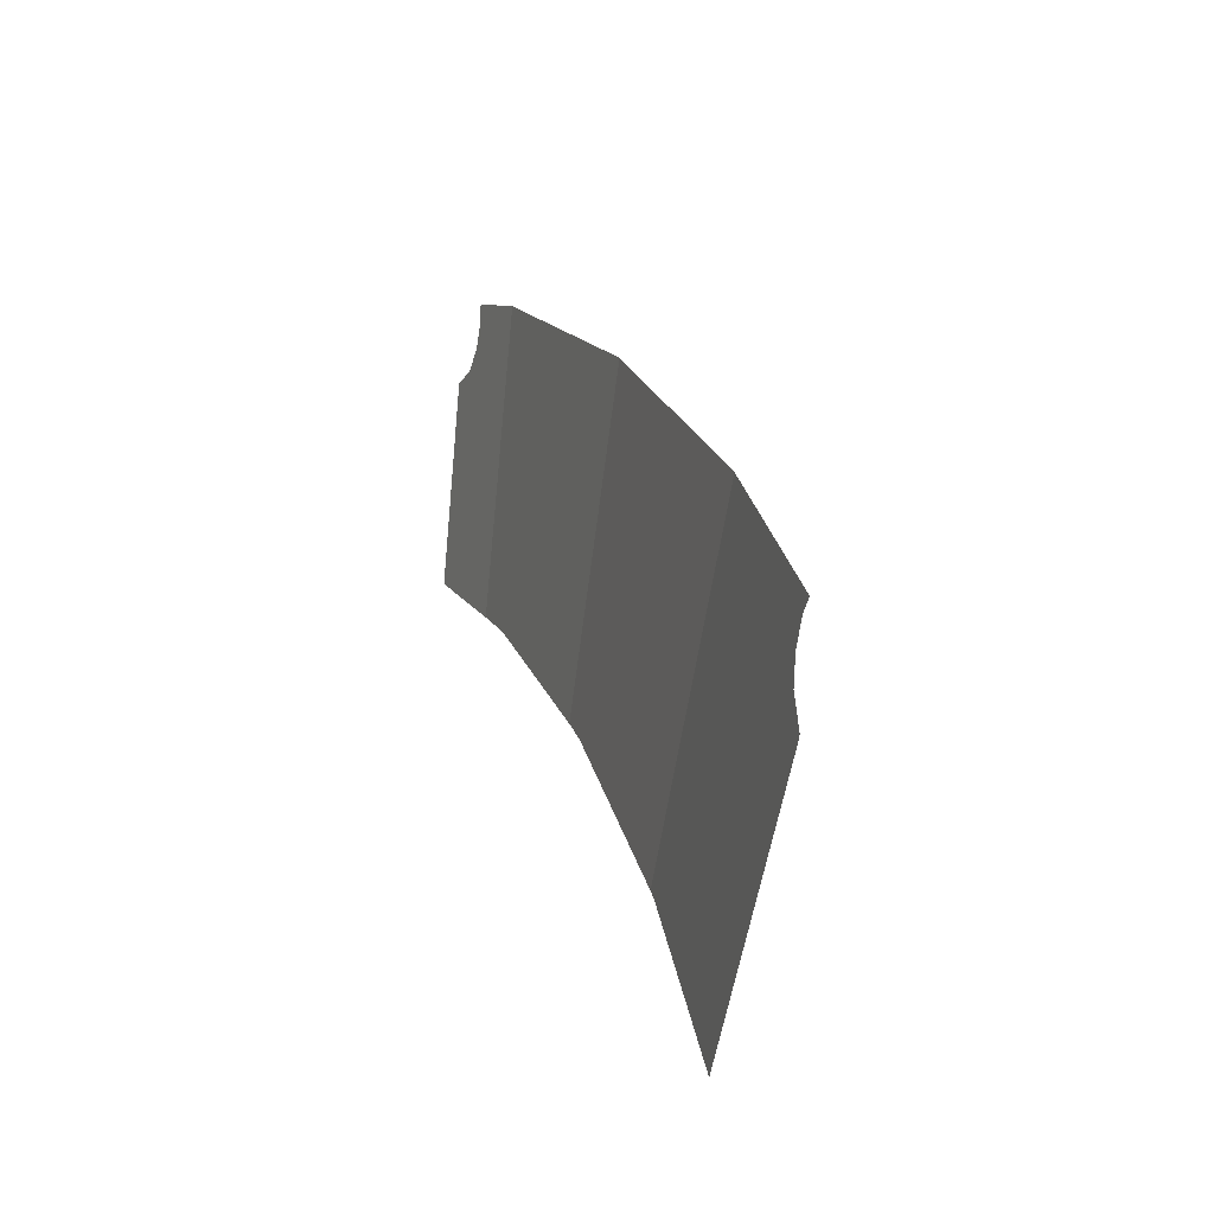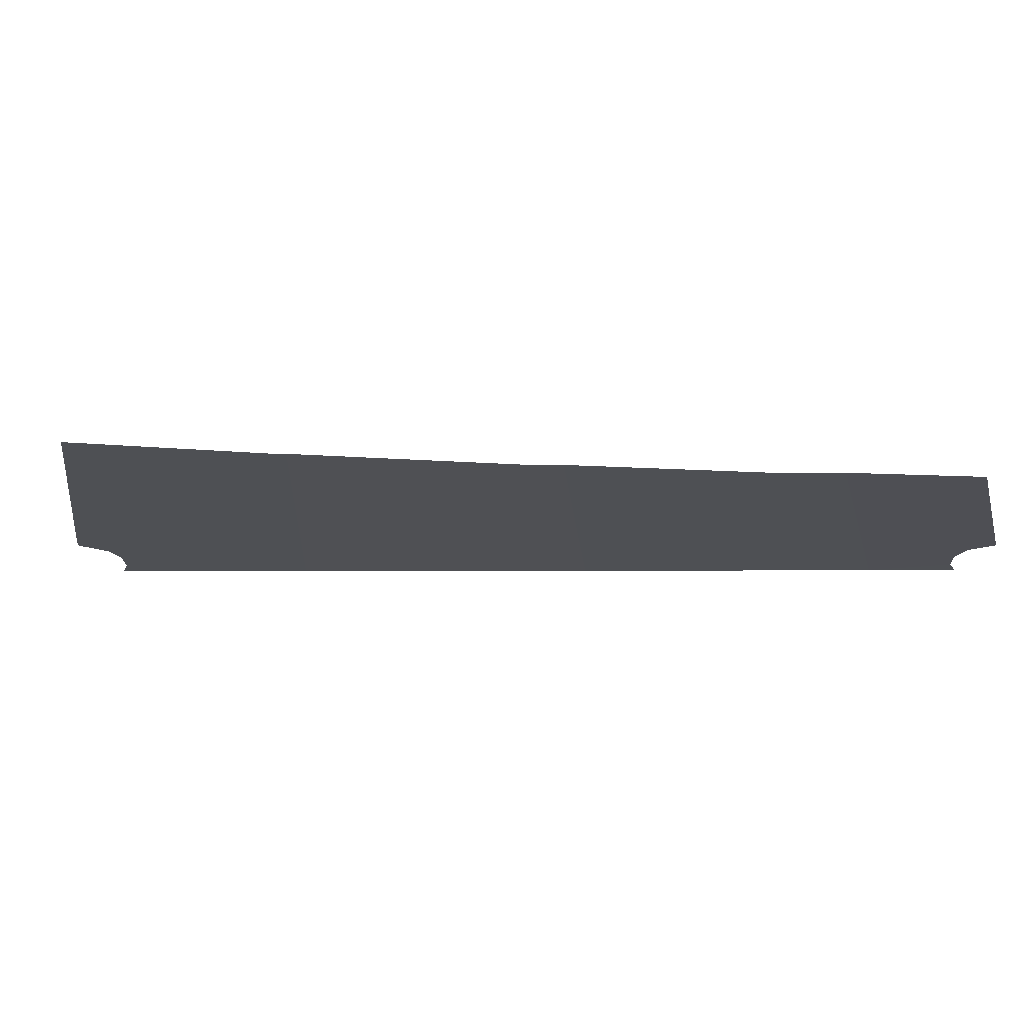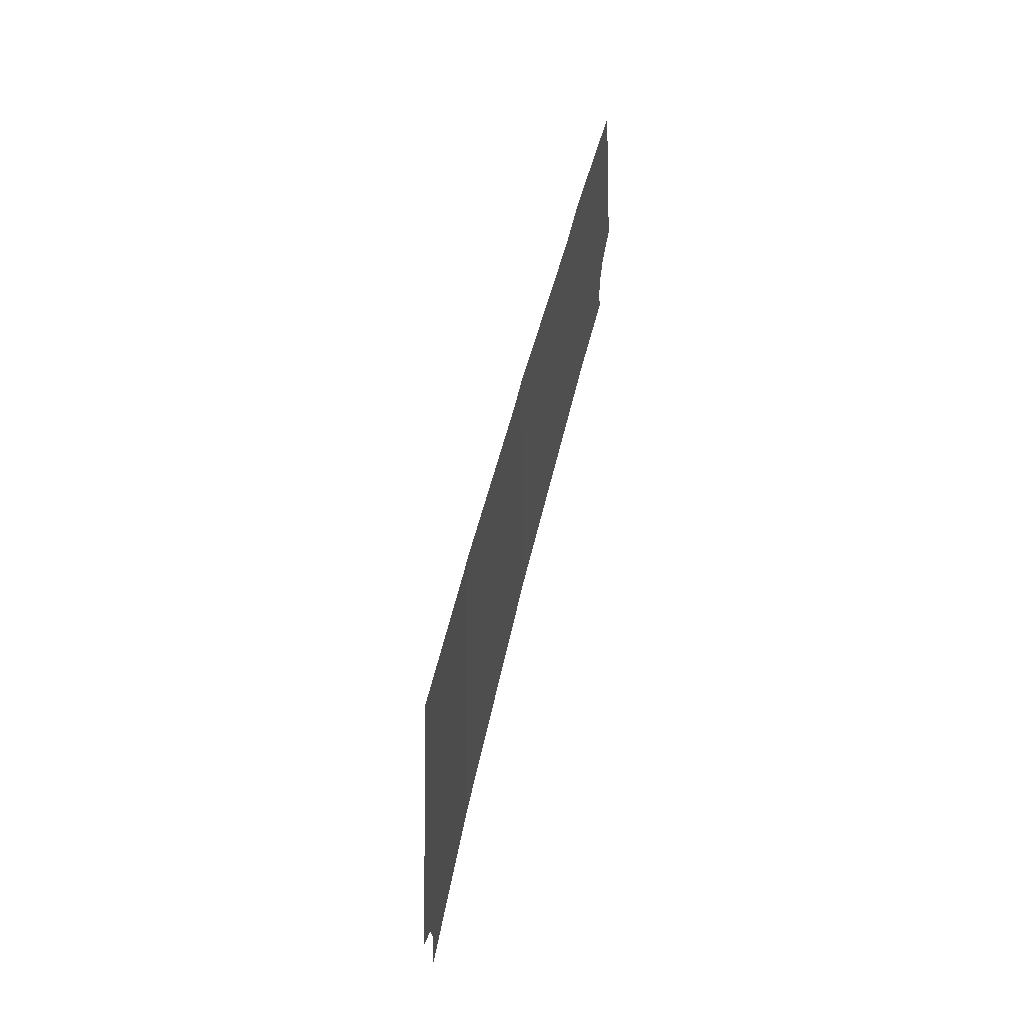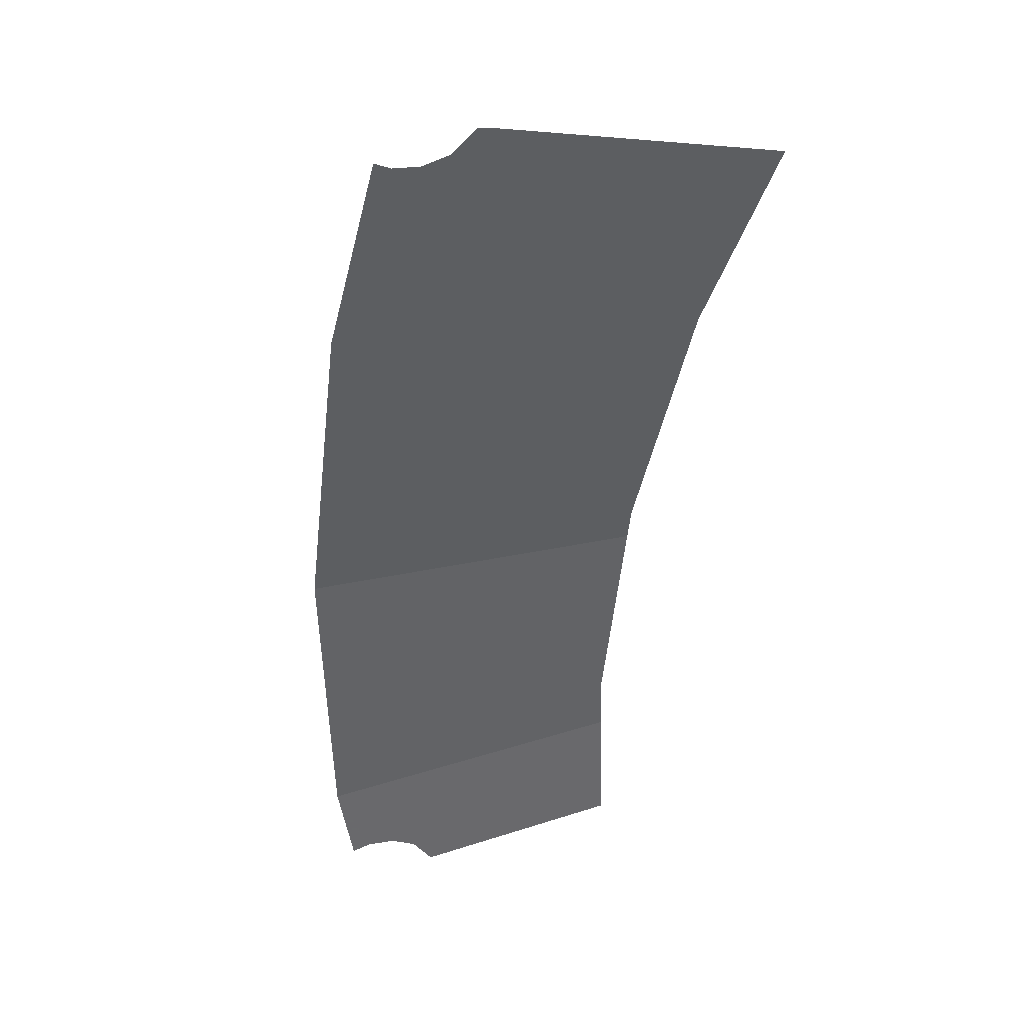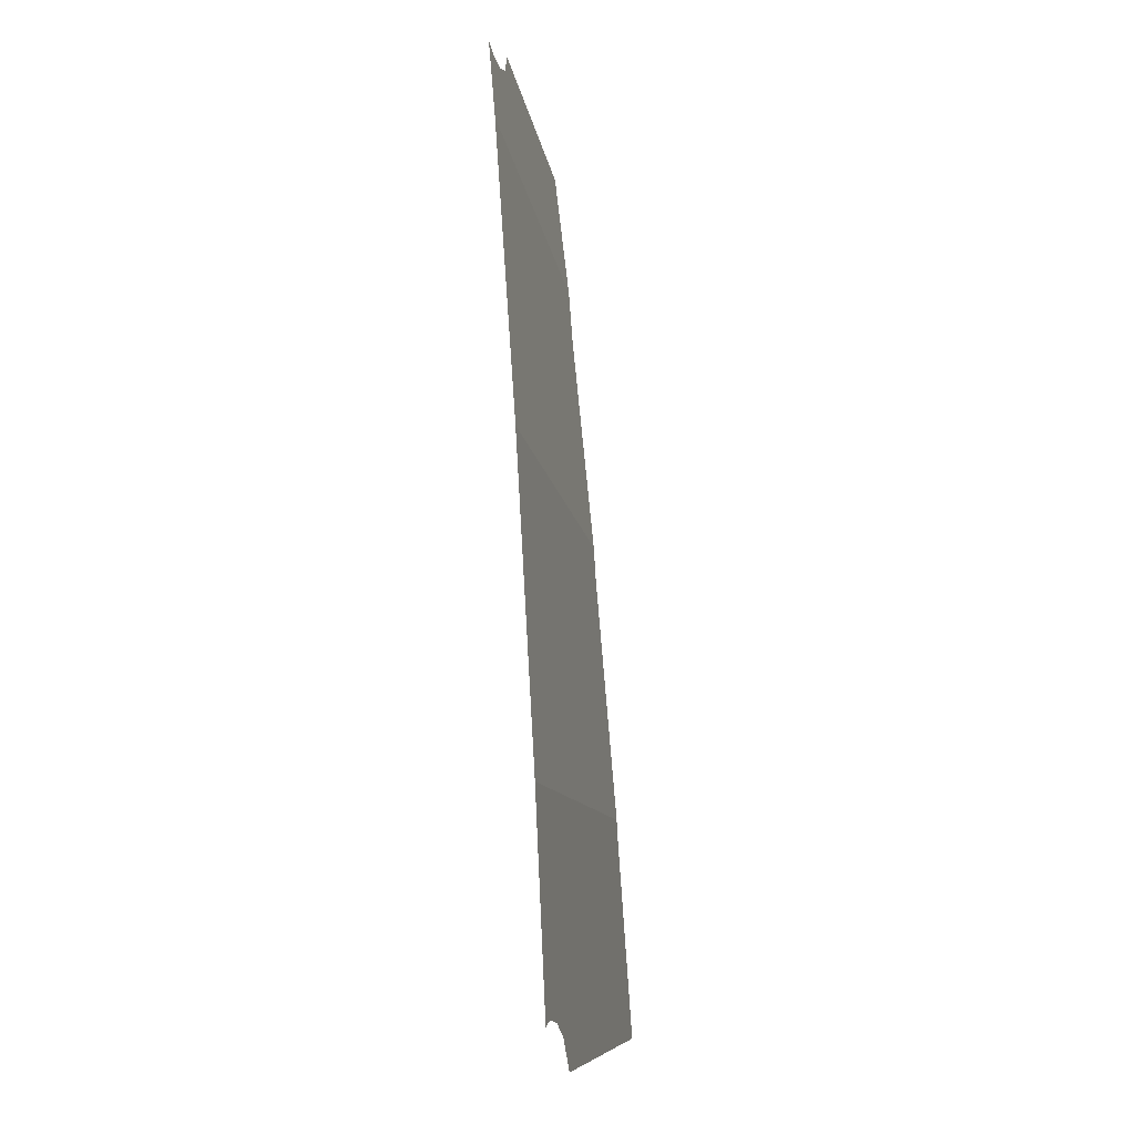
<metadata>
{"format":"obj","ext":"obj","renderer":"f3d","projection":"perspective","resolution":1024,"background":"white","views":[{"elev":-37.7,"azim":59.8,"up":"+Z"},{"elev":-2.4,"azim":-122.0,"up":"+Y"},{"elev":-73.6,"azim":-110.0,"up":"+Z"},{"elev":-49.8,"azim":140.2,"up":"+Y"},{"elev":18.5,"azim":84.1,"up":"+Z"}]}
</metadata>
<code>
v 1.388 -0.7056 1.065
v 1.237 -0.7056 1.237
v 1.111 -0.64 1.052
v 1.199 -0.6337 0.9201
v 1.237 -0.7056 1.237
v 1.083 -0.64 1.083
v 1.111 -0.64 1.052
v 1.237 -0.7056 1.237
v 1.144 -0.6912 1.256
v 1.019 -0.6438 1.157
v 1.083 -0.64 1.083
v 1.019 -0.6438 1.157
v 1.144 -0.6912 1.256
v 1.12 -0.688 1.263
v 1.144 -0.6912 1.256
v 1.237 -0.7056 1.237
v 1.163 -0.6959 1.26
v 1.163 -0.6959 1.26
v 1.237 -0.7056 1.237
v 1.179 -0.7015 1.271
v 1.179 -0.7015 1.271
v 1.237 -0.7056 1.237
v 1.187 -0.7056 1.282
v 1.516 -0.7055 0.875
v 1.388 -0.7056 1.065
v 1.212 -0.6337 0.9
v 1.289 -0.6269 0.7443
v 1.199 -0.6337 0.9201
v 1.212 -0.6337 0.9
v 1.388 -0.7056 1.065
v 1.539 -0.6868 0.6873
v 1.541 -0.6909 0.7129
v 1.293 -0.6269 0.7358
v 1.341 -0.6211 0.5968
v 1.539 -0.6868 0.6873
v 1.341 -0.6211 0.5968
v 1.533 -0.6847 0.6838
v 1.552 -0.696 0.7291
v 1.293 -0.6269 0.7358
v 1.541 -0.6909 0.7129
v 1.293 -0.6269 0.7358
v 1.552 -0.696 0.7291
v 1.568 -0.7018 0.7399
v 1.516 -0.7055 0.875
v 1.568 -0.7018 0.7399
v 1.581 -0.7056 0.7424
v 1.516 -0.7055 0.875
v 1.516 -0.7055 0.875
v 1.289 -0.6269 0.7443
v 1.293 -0.6269 0.7358
g mesh7007484
f 1 2 3
f 3 4 1
f 5 6 7
f 8 9 10
f 10 11 8
f 12 13 14
f 15 16 17
f 18 19 20
f 21 22 23
f 24 25 26
f 26 27 24
f 28 29 30
f 31 32 33
f 33 34 31
f 35 36 37
f 38 39 40
f 41 42 43
f 43 44 41
f 45 46 47
f 48 49 50

</code>
